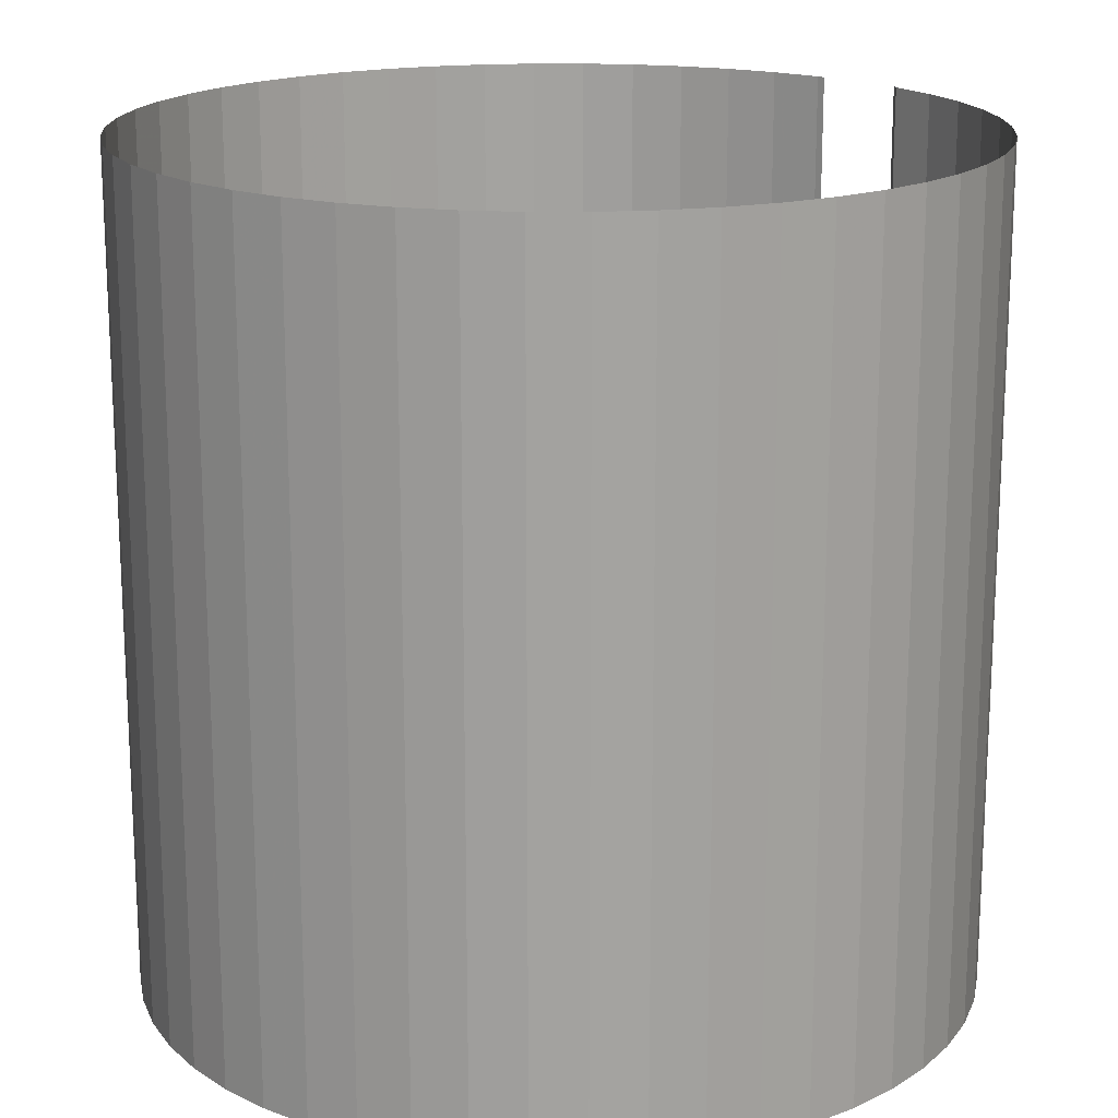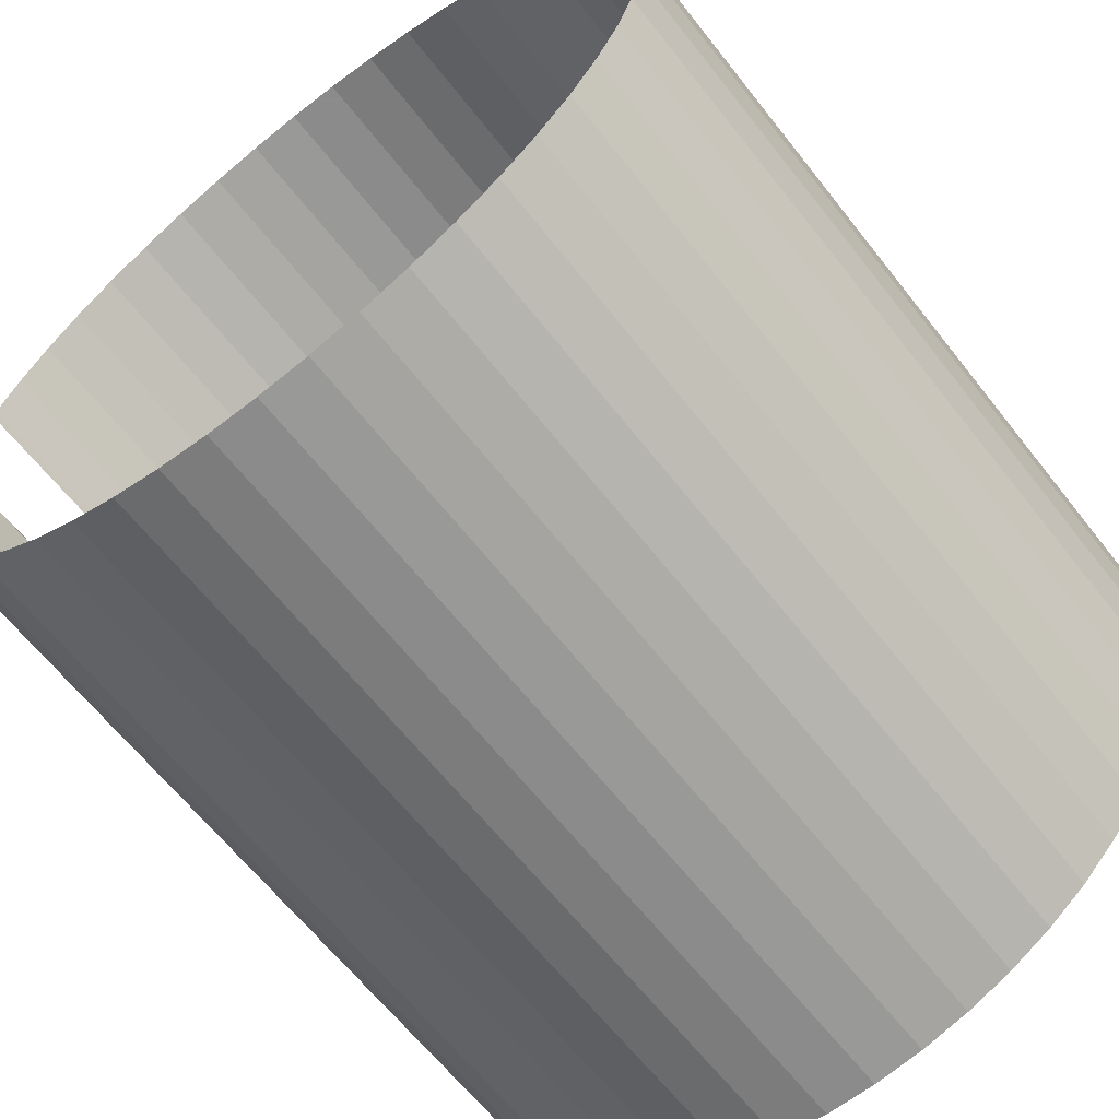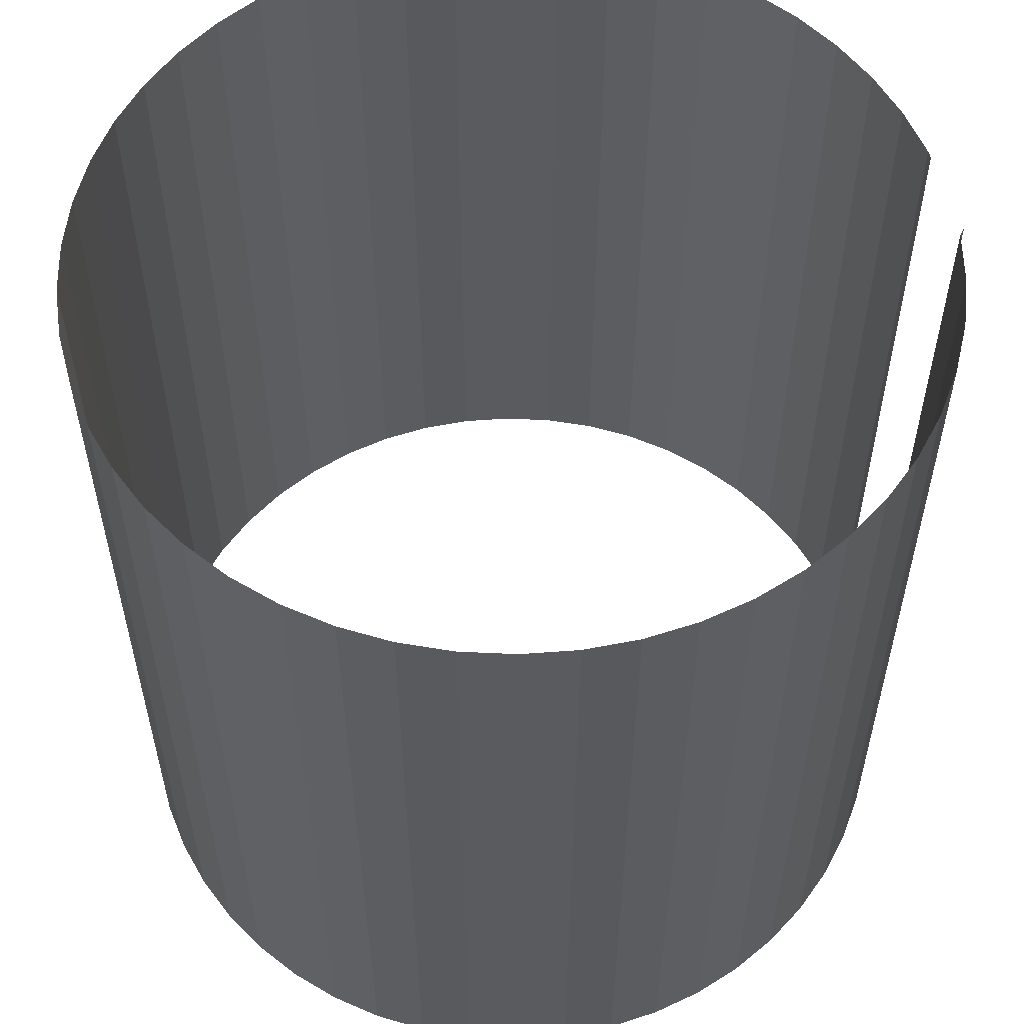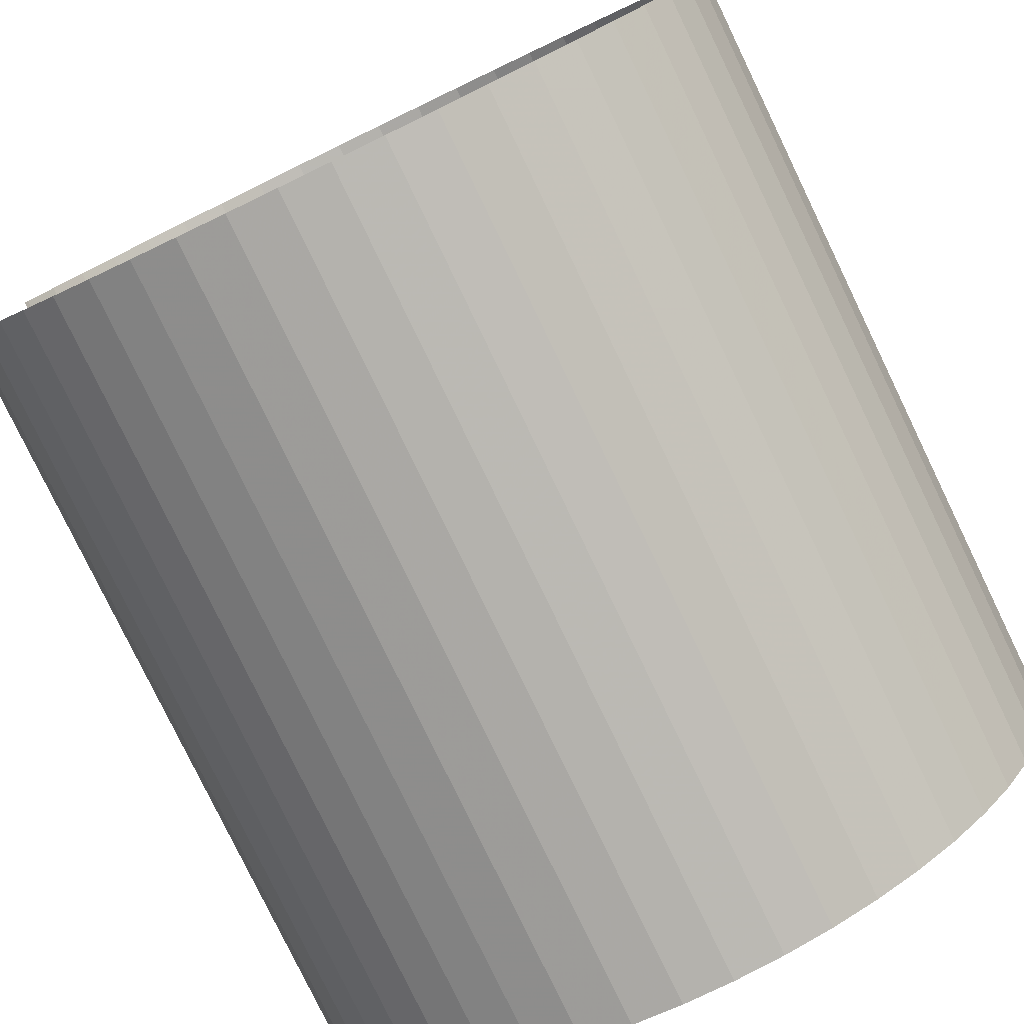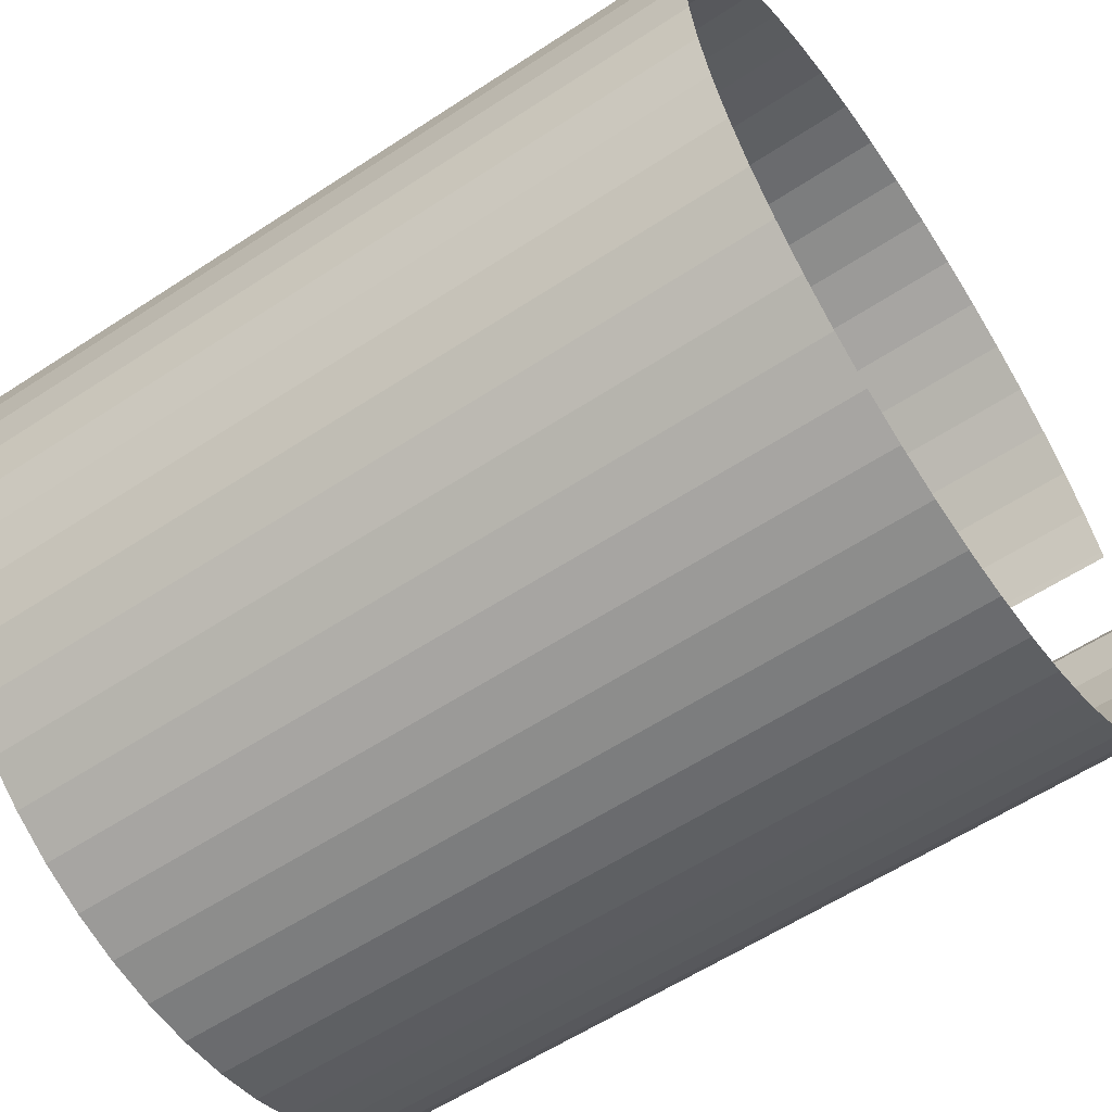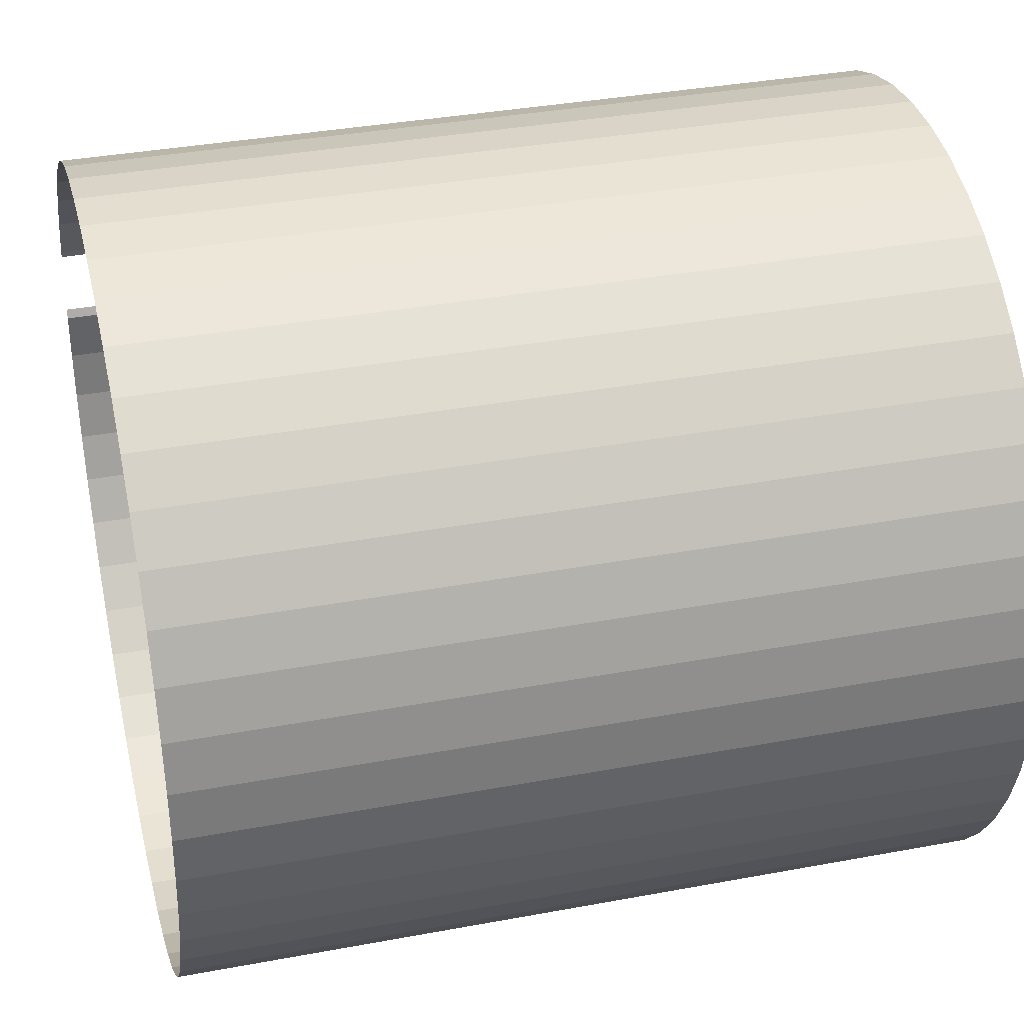
<metadata>
{"format":"obj","ext":"obj","renderer":"f3d","projection":"perspective","resolution":1024,"background":"white","views":[{"elev":17.6,"azim":-28.8,"up":"+Z"},{"elev":-64.0,"azim":-141.9,"up":"+Y"},{"elev":56.6,"azim":2.8,"up":"+Z"},{"elev":-79.6,"azim":-154.2,"up":"+Y"},{"elev":-59.0,"azim":-55.9,"up":"+Y"},{"elev":35.9,"azim":-103.8,"up":"+Y"}]}
</metadata>
<code>
v 0.5 0 0.5
v 0.4961 0.06267 0.5
v 0.4679 0.1749 0.5
v 0.4649 0.1841 0.5
v 0.4382 0.2409 0.5
v 0.4045 0.2939 0.5
v 0.3645 0.3423 0.5
v 0.3187 0.3853 0.5
v 0.2679 0.4222 0.5
v 0.2129 0.4524 0.5
v 0.1545 0.4755 0.5
v 0.09369 0.4911 0.5
v 0.0314 0.499 0.5
v -0.0314 0.499 0.5
v -0.09369 0.4911 0.5
v -0.1545 0.4755 0.5
v -0.2129 0.4524 0.5
v -0.2679 0.4222 0.5
v -0.3187 0.3853 0.5
v -0.3645 0.3423 0.5
v -0.4045 0.2939 0.5
v -0.4382 0.2409 0.5
v -0.4649 0.1841 0.5
v -0.4843 0.1243 0.5
v -0.4961 0.06267 0.5
v -0.5 -1.608e-16 0.5
v -0.4961 -0.06267 0.5
v -0.4843 -0.1243 0.5
v -0.4649 -0.1841 0.5
v -0.4382 -0.2409 0.5
v -0.4045 -0.2939 0.5
v -0.3645 -0.3423 0.5
v -0.3187 -0.3853 0.5
v -0.2679 -0.4222 0.5
v -0.2129 -0.4524 0.5
v -0.1545 -0.4755 0.5
v -0.09369 -0.4911 0.5
v -0.0314 -0.499 0.5
v 0.0314 -0.499 0.5
v 0.09369 -0.4911 0.5
v 0.1545 -0.4755 0.5
v 0.2129 -0.4524 0.5
v 0.2679 -0.4222 0.5
v 0.3187 -0.3853 0.5
v 0.3645 -0.3423 0.5
v 0.4045 -0.2939 0.5
v 0.4382 -0.2409 0.5
v 0.4649 -0.1841 0.5
v 0.4843 -0.1243 0.5
v 0.4961 -0.06267 0.5
v 0.5 0 -0.5
v 0.4961 0.06267 -0.5
v 0.4679 0.1749 -0.5
v 0.4649 0.1841 -0.5
v 0.4382 0.2409 -0.5
v 0.4045 0.2939 -0.5
v 0.3645 0.3423 -0.5
v 0.3187 0.3853 -0.5
v 0.2679 0.4222 -0.5
v 0.2129 0.4524 -0.5
v 0.1545 0.4755 -0.5
v 0.09369 0.4911 -0.5
v 0.0314 0.499 -0.5
v -0.0314 0.499 -0.5
v -0.09369 0.4911 -0.5
v -0.1545 0.4755 -0.5
v -0.2129 0.4524 -0.5
v -0.2679 0.4222 -0.5
v -0.3187 0.3853 -0.5
v -0.3645 0.3423 -0.5
v -0.4045 0.2939 -0.5
v -0.4382 0.2409 -0.5
v -0.4649 0.1841 -0.5
v -0.4843 0.1243 -0.5
v -0.4961 0.06267 -0.5
v -0.5 -1.608e-16 -0.5
v -0.4961 -0.06267 -0.5
v -0.4843 -0.1243 -0.5
v -0.4649 -0.1841 -0.5
v -0.4382 -0.2409 -0.5
v -0.4045 -0.2939 -0.5
v -0.3645 -0.3423 -0.5
v -0.3187 -0.3853 -0.5
v -0.2679 -0.4222 -0.5
v -0.2129 -0.4524 -0.5
v -0.1545 -0.4755 -0.5
v -0.09369 -0.4911 -0.5
v -0.0314 -0.499 -0.5
v 0.0314 -0.499 -0.5
v 0.09369 -0.4911 -0.5
v 0.1545 -0.4755 -0.5
v 0.2129 -0.4524 -0.5
v 0.2679 -0.4222 -0.5
v 0.3187 -0.3853 -0.5
v 0.3645 -0.3423 -0.5
v 0.4045 -0.2939 -0.5
v 0.4382 -0.2409 -0.5
v 0.4649 -0.1841 -0.5
v 0.4843 -0.1243 -0.5
v 0.4961 -0.06267 -0.5
v 0.5007 0.07376 -0.5
v 0.5007 0.07376 0.5
f 2 1 51
f 52 2 51
f 4 3 53
f 54 4 53
f 5 4 54
f 55 5 54
f 6 5 55
f 56 6 55
f 7 6 56
f 57 7 56
f 8 7 57
f 58 8 57
f 9 8 58
f 59 9 58
f 10 9 59
f 60 10 59
f 11 10 60
f 61 11 60
f 12 11 61
f 62 12 61
f 13 12 62
f 63 13 62
f 14 13 63
f 64 14 63
f 15 14 64
f 65 15 64
f 16 15 65
f 66 16 65
f 17 16 66
f 67 17 66
f 18 17 67
f 68 18 67
f 19 18 68
f 69 19 68
f 20 19 69
f 70 20 69
f 21 20 70
f 71 21 70
f 22 21 71
f 72 22 71
f 23 22 72
f 73 23 72
f 24 23 73
f 74 24 73
f 25 24 74
f 75 25 74
f 26 25 75
f 76 26 75
f 27 26 76
f 77 27 76
f 28 27 77
f 78 28 77
f 29 28 78
f 79 29 78
f 30 29 79
f 80 30 79
f 31 30 80
f 81 31 80
f 32 31 81
f 82 32 81
f 33 32 82
f 83 33 82
f 34 33 83
f 84 34 83
f 35 34 84
f 85 35 84
f 36 35 85
f 86 36 85
f 37 36 86
f 87 37 86
f 38 37 87
f 88 38 87
f 39 38 88
f 89 39 88
f 40 39 89
f 90 40 89
f 41 40 90
f 91 41 90
f 42 41 91
f 92 42 91
f 43 42 92
f 93 43 92
f 44 43 93
f 94 44 93
f 45 44 94
f 95 45 94
f 46 45 95
f 96 46 95
f 47 46 96
f 97 47 96
f 48 47 97
f 98 48 97
f 49 48 98
f 99 49 98
f 50 49 99
f 100 50 99
f 1 50 100
f 51 1 100
f 2 52 102
f 102 52 101

</code>
